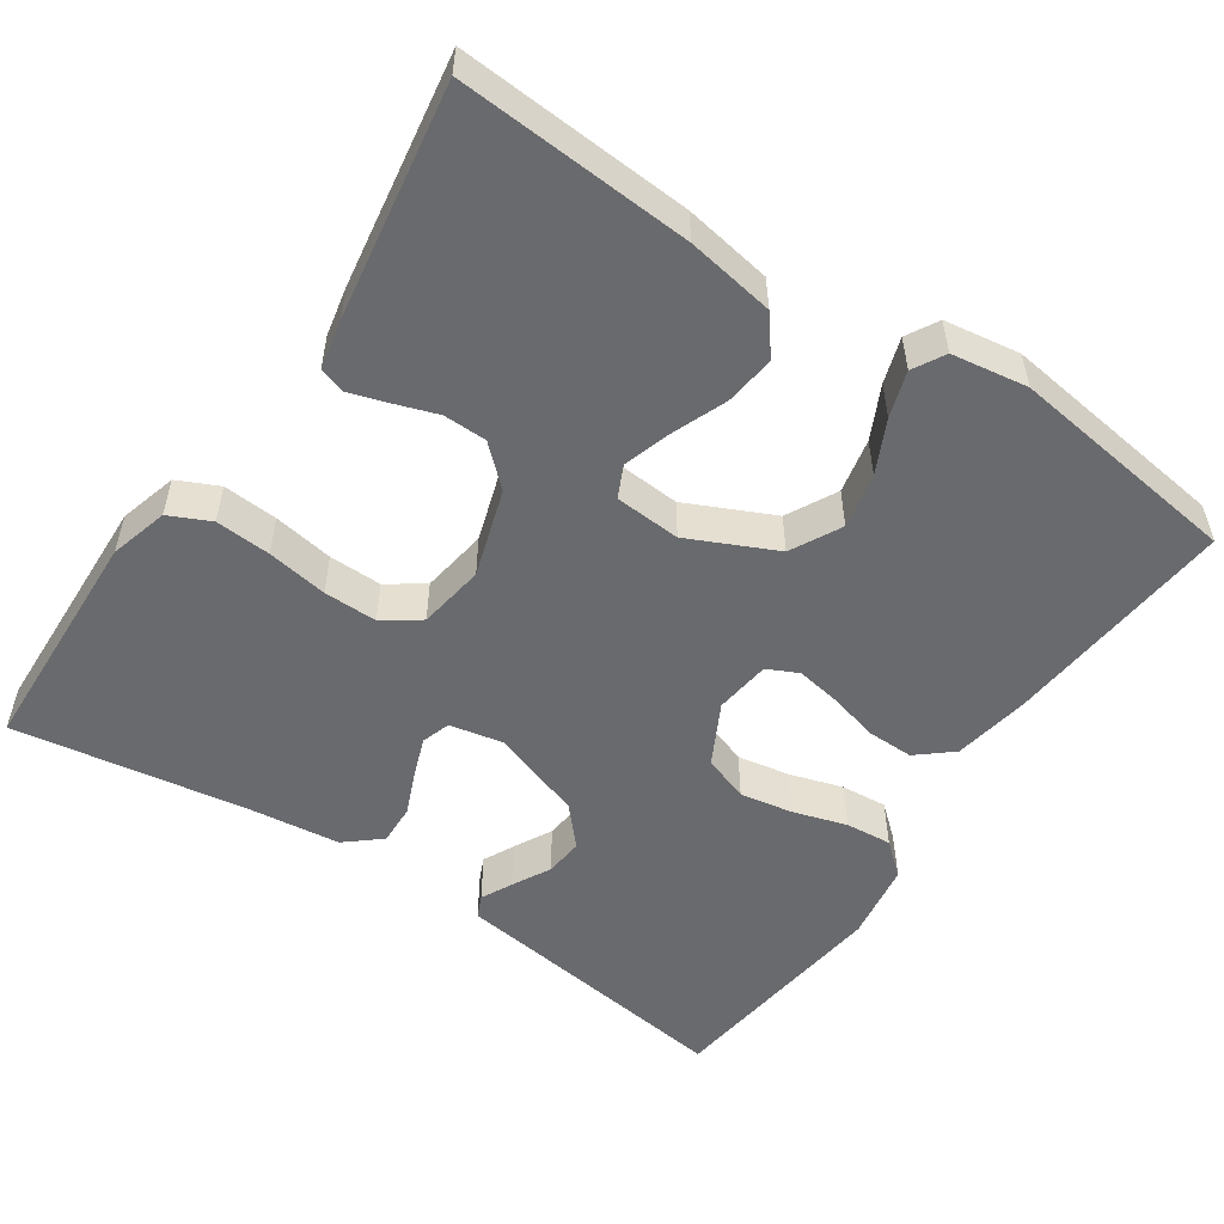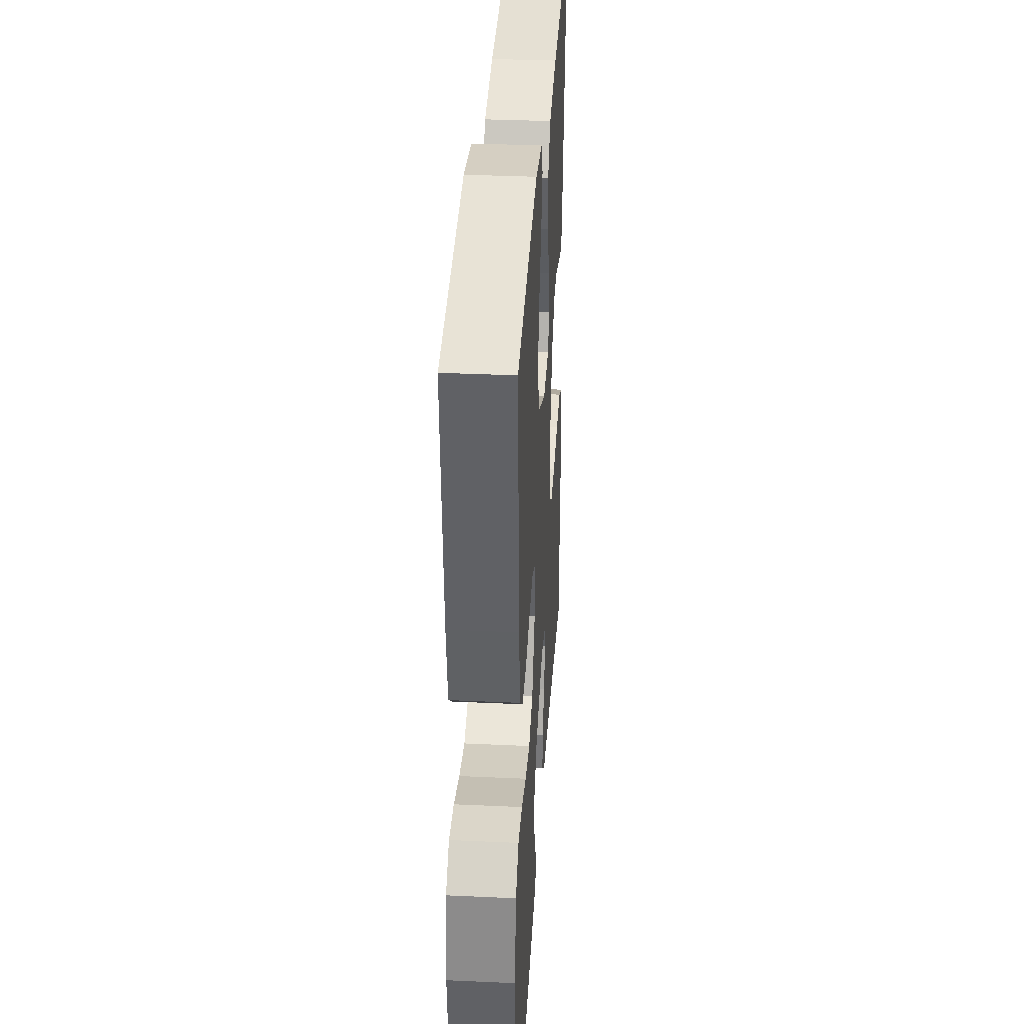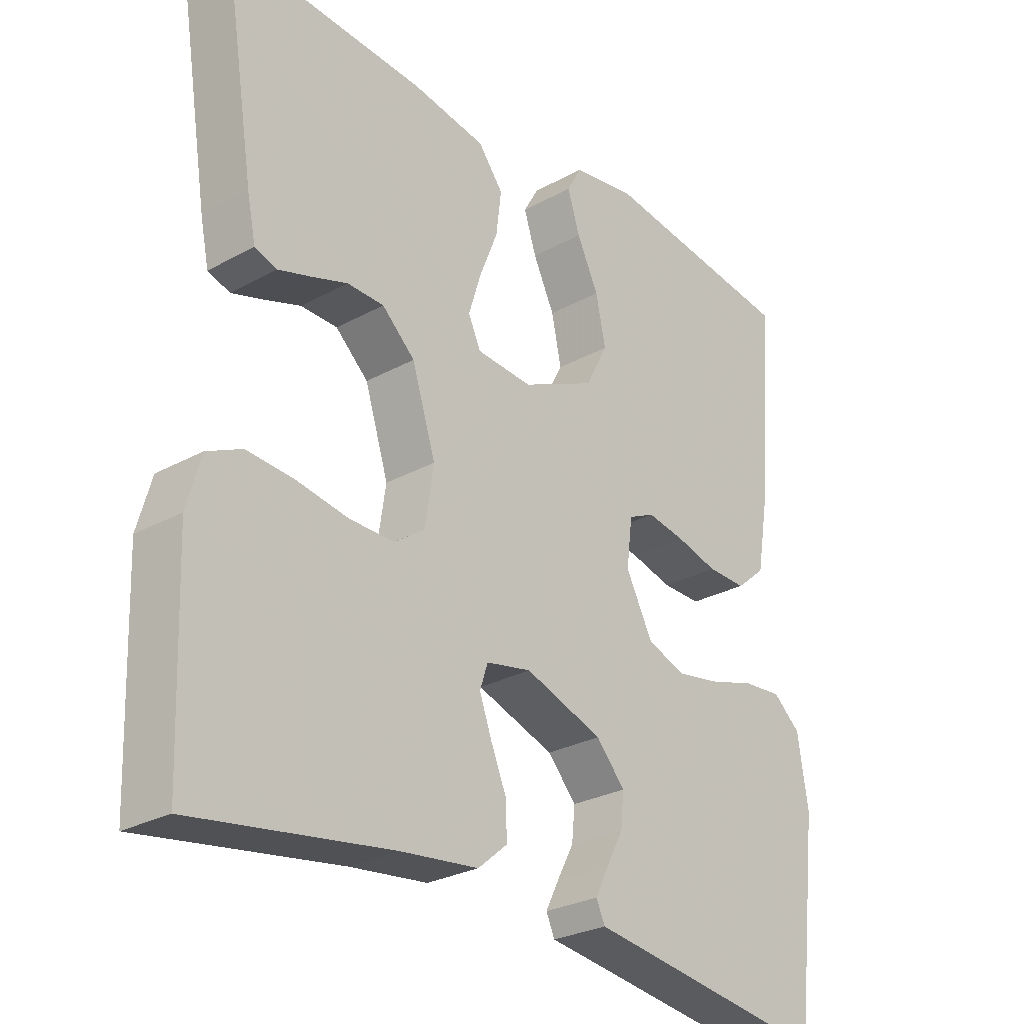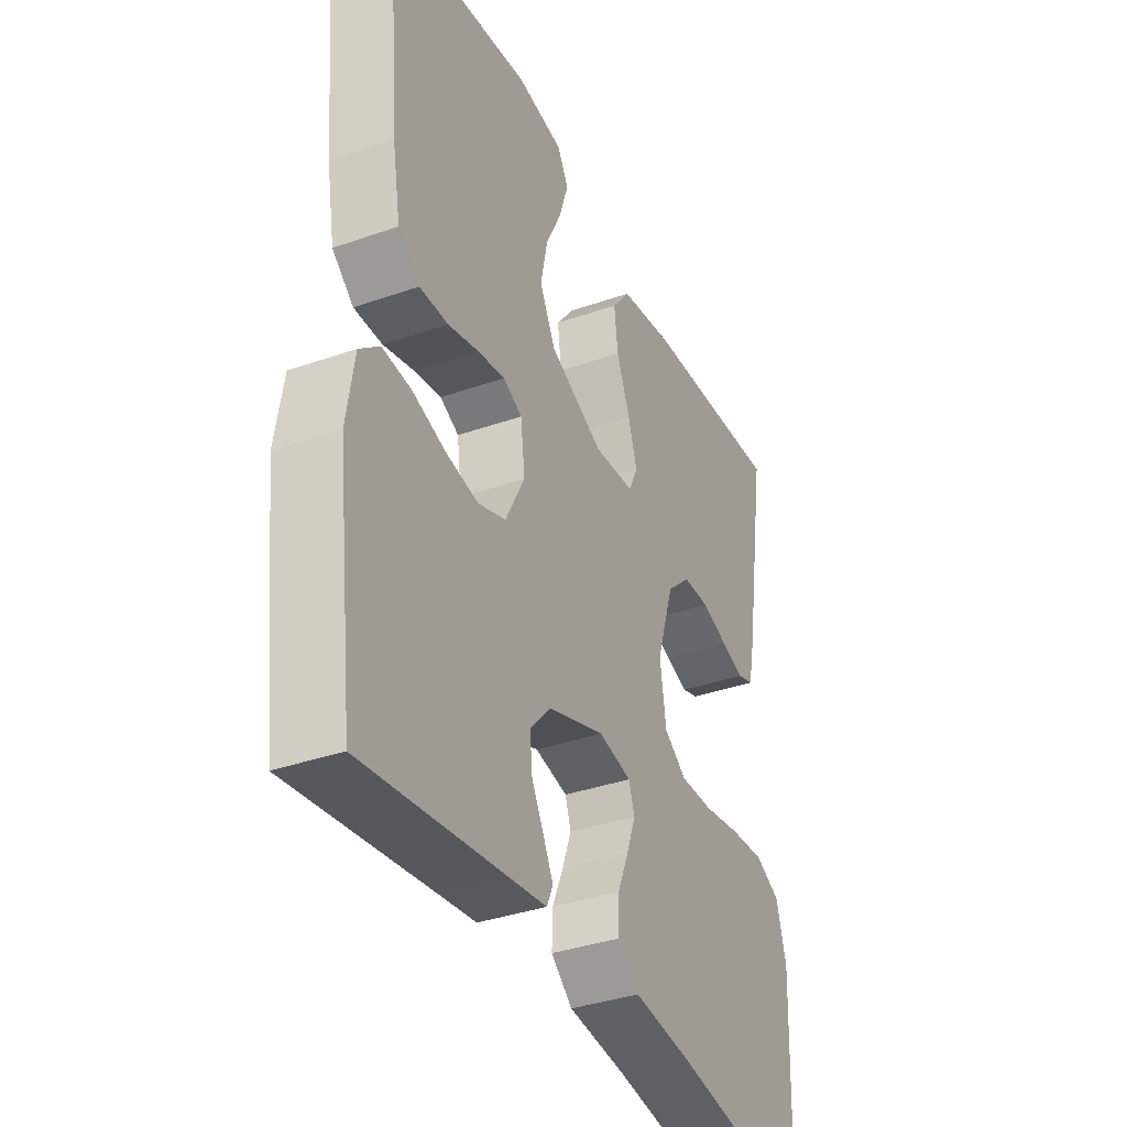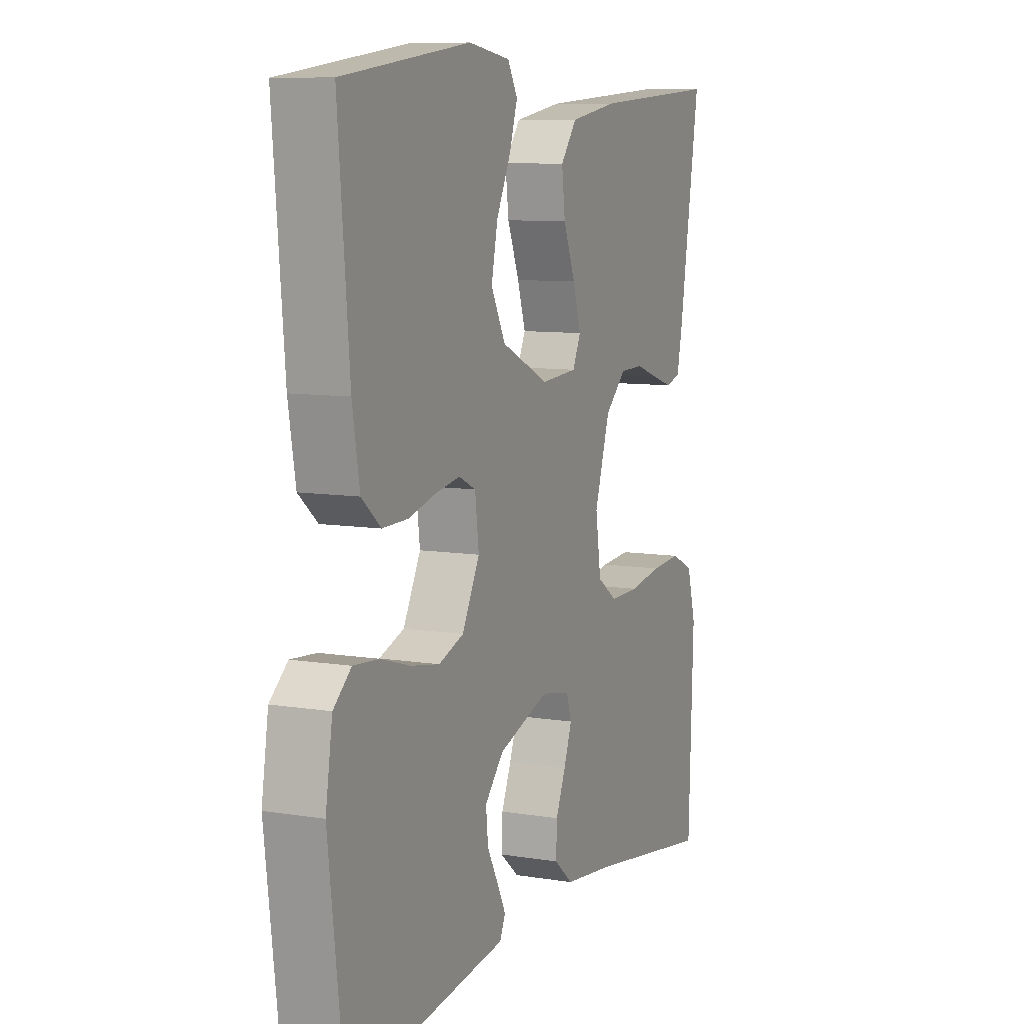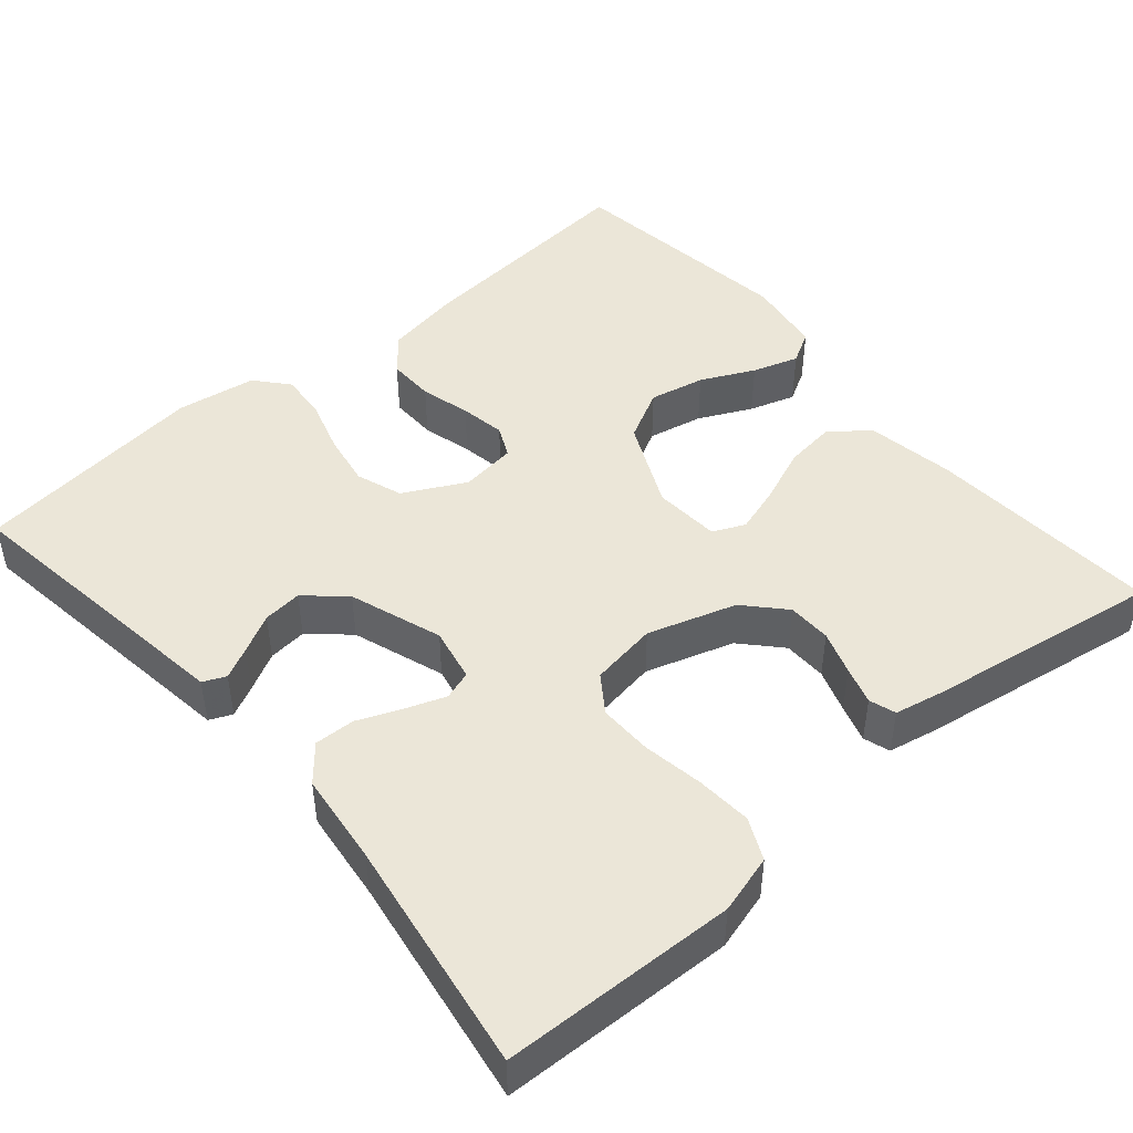
<metadata>
{"format":"obj","ext":"obj","renderer":"f3d","projection":"perspective","resolution":1024,"background":"white","views":[{"elev":-53.0,"azim":-34.0,"up":"+Y"},{"elev":34.5,"azim":93.5,"up":"+Z"},{"elev":-27.5,"azim":-49.7,"up":"+Z"},{"elev":-36.3,"azim":114.6,"up":"+Z"},{"elev":8.9,"azim":113.7,"up":"+Z"},{"elev":46.6,"azim":-130.6,"up":"+Y"}]}
</metadata>
<code>
v -0.5 0.07 -0.5
v -0.511 0.07 -0.2
v -0.49 0.07 -0.125
v -0.437 0.07 -0.1
v -0.366 0.07 -0.105
v -0.288 0.07 -0.118
v -0.219 0.07 -0.119
v -0.172 0.07 -0.086
v -0.159 0.07 0
v -0.195 0.07 0.113
v -0.245 0.07 0.159
v -0.301 0.07 0.16
v -0.357 0.07 0.141
v -0.405 0.07 0.126
v -0.439 0.07 0.137
v -0.452 0.07 0.2
v -0.5 0.07 0.5
v -0.2 0.07 0.48
v -0.087 0.07 0.461
v -0.049 0.07 0.412
v -0.057 0.07 0.347
v -0.085 0.07 0.277
v -0.104 0.07 0.216
v -0.085 0.07 0.175
v 0 0.07 0.169
v 0.112 0.07 0.221
v 0.146 0.07 0.286
v 0.131 0.07 0.357
v 0.098 0.07 0.425
v 0.079 0.07 0.484
v 0.102 0.07 0.525
v 0.2 0.07 0.54
v 0.5 0.07 0.5
v 0.474 0.07 0.2
v 0.457 0.07 0.101
v 0.412 0.07 0.063
v 0.352 0.07 0.064
v 0.288 0.07 0.081
v 0.23 0.07 0.091
v 0.19 0.07 0.072
v 0.181 0.07 0
v 0.222 0.07 -0.079
v 0.281 0.07 -0.1
v 0.349 0.07 -0.088
v 0.418 0.07 -0.067
v 0.478 0.07 -0.062
v 0.52 0.07 -0.098
v 0.536 0.07 -0.2
v 0.5 0.07 -0.5
v 0.2 0.07 -0.459
v 0.125 0.07 -0.449
v 0.112 0.07 -0.42
v 0.132 0.07 -0.38
v 0.158 0.07 -0.331
v 0.163 0.07 -0.281
v 0.119 0.07 -0.232
v 0 0.07 -0.191
v -0.069 0.07 -0.205
v -0.081 0.07 -0.242
v -0.062 0.07 -0.294
v -0.039 0.07 -0.349
v -0.037 0.07 -0.401
v -0.082 0.07 -0.439
v -0.2 0.07 -0.453
v -0.5 0 -0.5
v -0.511 0 -0.2
v -0.49 0 -0.125
v -0.437 0 -0.1
v -0.366 0 -0.105
v -0.288 0 -0.118
v -0.219 0 -0.119
v -0.172 0 -0.086
v -0.159 0 0
v -0.195 0 0.113
v -0.245 0 0.159
v -0.301 0 0.16
v -0.357 0 0.141
v -0.405 0 0.126
v -0.439 0 0.137
v -0.452 0 0.2
v -0.5 0 0.5
v -0.2 0 0.48
v -0.087 0 0.461
v -0.049 0 0.412
v -0.057 0 0.347
v -0.085 0 0.277
v -0.104 0 0.216
v -0.085 0 0.175
v 0 0 0.169
v 0.112 0 0.221
v 0.146 0 0.286
v 0.131 0 0.357
v 0.098 0 0.425
v 0.079 0 0.484
v 0.102 0 0.525
v 0.2 0 0.54
v 0.5 0 0.5
v 0.474 0 0.2
v 0.457 0 0.101
v 0.412 0 0.063
v 0.352 0 0.064
v 0.288 0 0.081
v 0.23 0 0.091
v 0.19 0 0.072
v 0.181 0 0
v 0.222 0 -0.079
v 0.281 0 -0.1
v 0.349 0 -0.088
v 0.418 0 -0.067
v 0.478 0 -0.062
v 0.52 0 -0.098
v 0.536 0 -0.2
v 0.5 0 -0.5
v 0.2 0 -0.459
v 0.125 0 -0.449
v 0.112 0 -0.42
v 0.132 0 -0.38
v 0.158 0 -0.331
v 0.163 0 -0.281
v 0.119 0 -0.232
v 0 0 -0.191
v -0.069 0 -0.205
v -0.081 0 -0.242
v -0.062 0 -0.294
v -0.039 0 -0.349
v -0.037 0 -0.401
v -0.082 0 -0.439
v -0.2 0 -0.453
f 61 62 63 64
f 60 61 64 1
f 59 60 1 2
f 58 59 2 3
f 57 58 3 4
f 51 52 53 54
f 50 51 54
f 50 54 55
f 49 50 55
f 48 49 55 56
f 44 45 46 47
f 43 44 47 48
f 42 43 48 56
f 35 36 37 38
f 35 38 39
f 34 35 39
f 33 34 39
f 32 33 39 40
f 28 29 30 31
f 27 28 31 32
f 19 20 21 22
f 19 22 23
f 18 19 23
f 17 18 23
f 16 17 23 24
f 12 13 14 15
f 12 15 16
f 11 12 16 24
f 57 4 5 6
f 57 6 7
f 41 42 56 57
f 41 57 7 8
f 27 32 40 41
f 26 27 41
f 25 26 41 8
f 10 11 24 25
f 9 10 25
f 8 9 25
f 128 127 126 125
f 65 128 125 124
f 66 65 124 123
f 67 66 123 122
f 68 67 122 121
f 118 117 116 115
f 118 115 114
f 119 118 114
f 119 114 113
f 120 119 113 112
f 111 110 109 108
f 112 111 108 107
f 120 112 107 106
f 102 101 100 99
f 103 102 99
f 103 99 98
f 103 98 97
f 104 103 97 96
f 95 94 93 92
f 96 95 92 91
f 86 85 84 83
f 87 86 83
f 87 83 82
f 87 82 81
f 88 87 81 80
f 79 78 77 76
f 80 79 76
f 88 80 76 75
f 70 69 68 121
f 71 70 121
f 121 120 106 105
f 72 71 121 105
f 105 104 96 91
f 105 91 90
f 72 105 90 89
f 89 88 75 74
f 89 74 73
f 89 73 72
f 1 65 66 2
f 2 66 67 3
f 3 67 68 4
f 4 68 69 5
f 5 69 70 6
f 6 70 71 7
f 7 71 72 8
f 8 72 73 9
f 9 73 74 10
f 10 74 75 11
f 11 75 76 12
f 12 76 77 13
f 13 77 78 14
f 14 78 79 15
f 15 79 80 16
f 16 80 81 17
f 17 81 82 18
f 18 82 83 19
f 19 83 84 20
f 20 84 85 21
f 21 85 86 22
f 22 86 87 23
f 23 87 88 24
f 24 88 89 25
f 25 89 90 26
f 26 90 91 27
f 27 91 92 28
f 28 92 93 29
f 29 93 94 30
f 30 94 95 31
f 31 95 96 32
f 32 96 97 33
f 33 97 98 34
f 34 98 99 35
f 35 99 100 36
f 36 100 101 37
f 37 101 102 38
f 38 102 103 39
f 39 103 104 40
f 40 104 105 41
f 41 105 106 42
f 42 106 107 43
f 43 107 108 44
f 44 108 109 45
f 45 109 110 46
f 46 110 111 47
f 47 111 112 48
f 48 112 113 49
f 49 113 114 50
f 50 114 115 51
f 51 115 116 52
f 52 116 117 53
f 53 117 118 54
f 54 118 119 55
f 55 119 120 56
f 56 120 121 57
f 57 121 122 58
f 58 122 123 59
f 59 123 124 60
f 60 124 125 61
f 61 125 126 62
f 62 126 127 63
f 63 127 128 64
f 64 128 65 1

</code>
